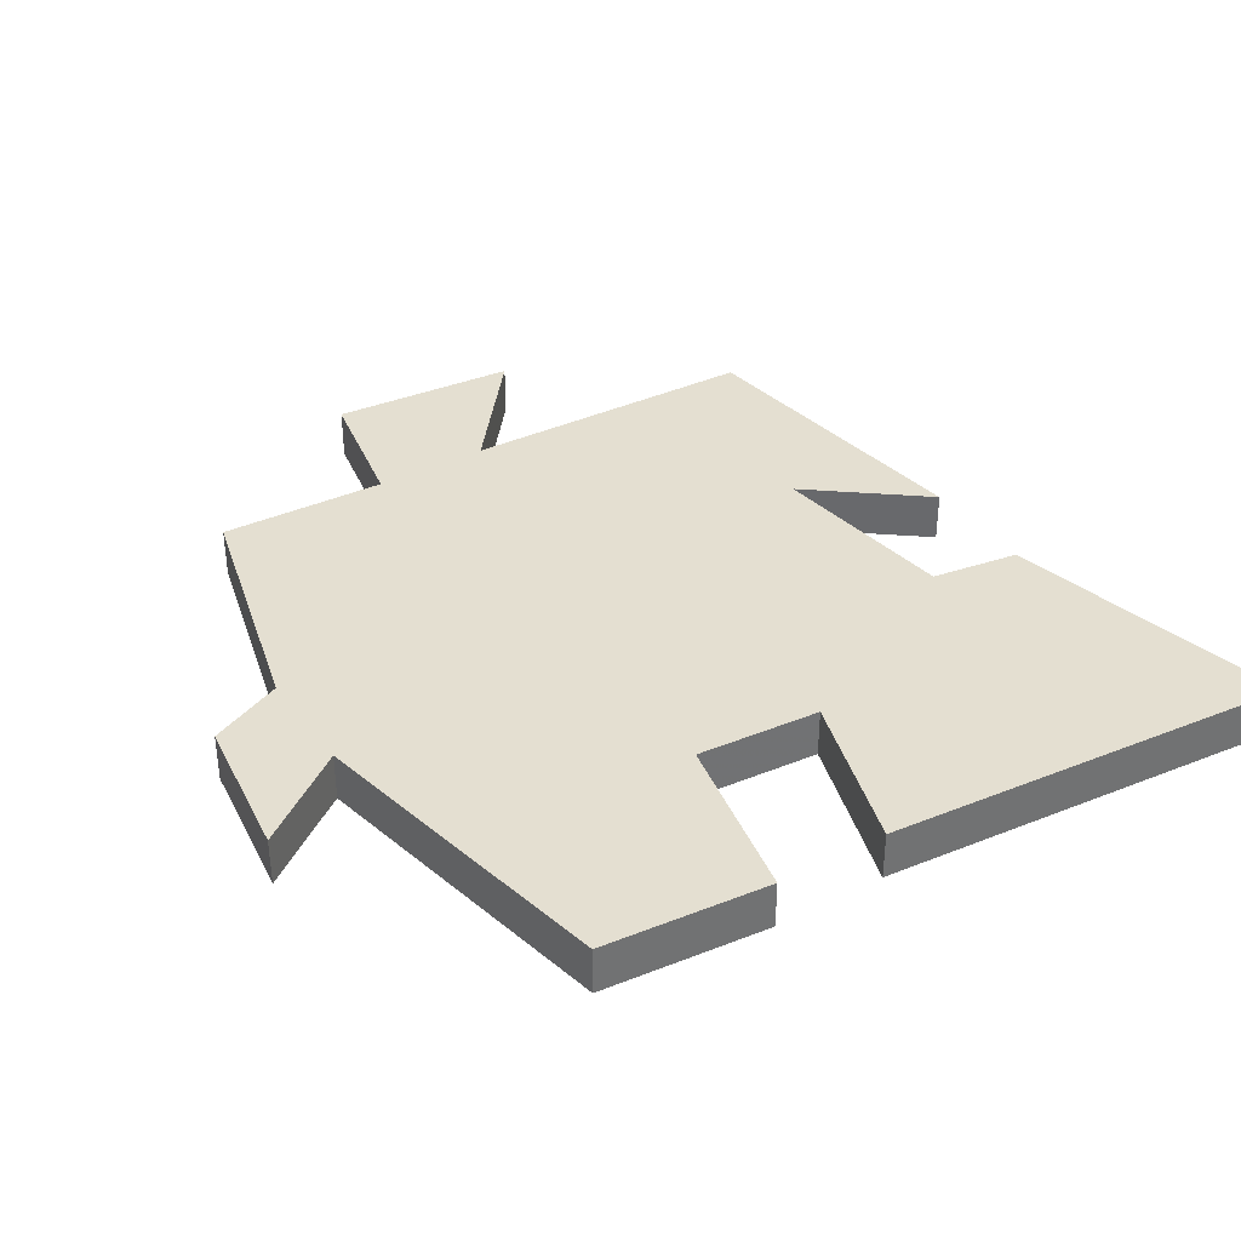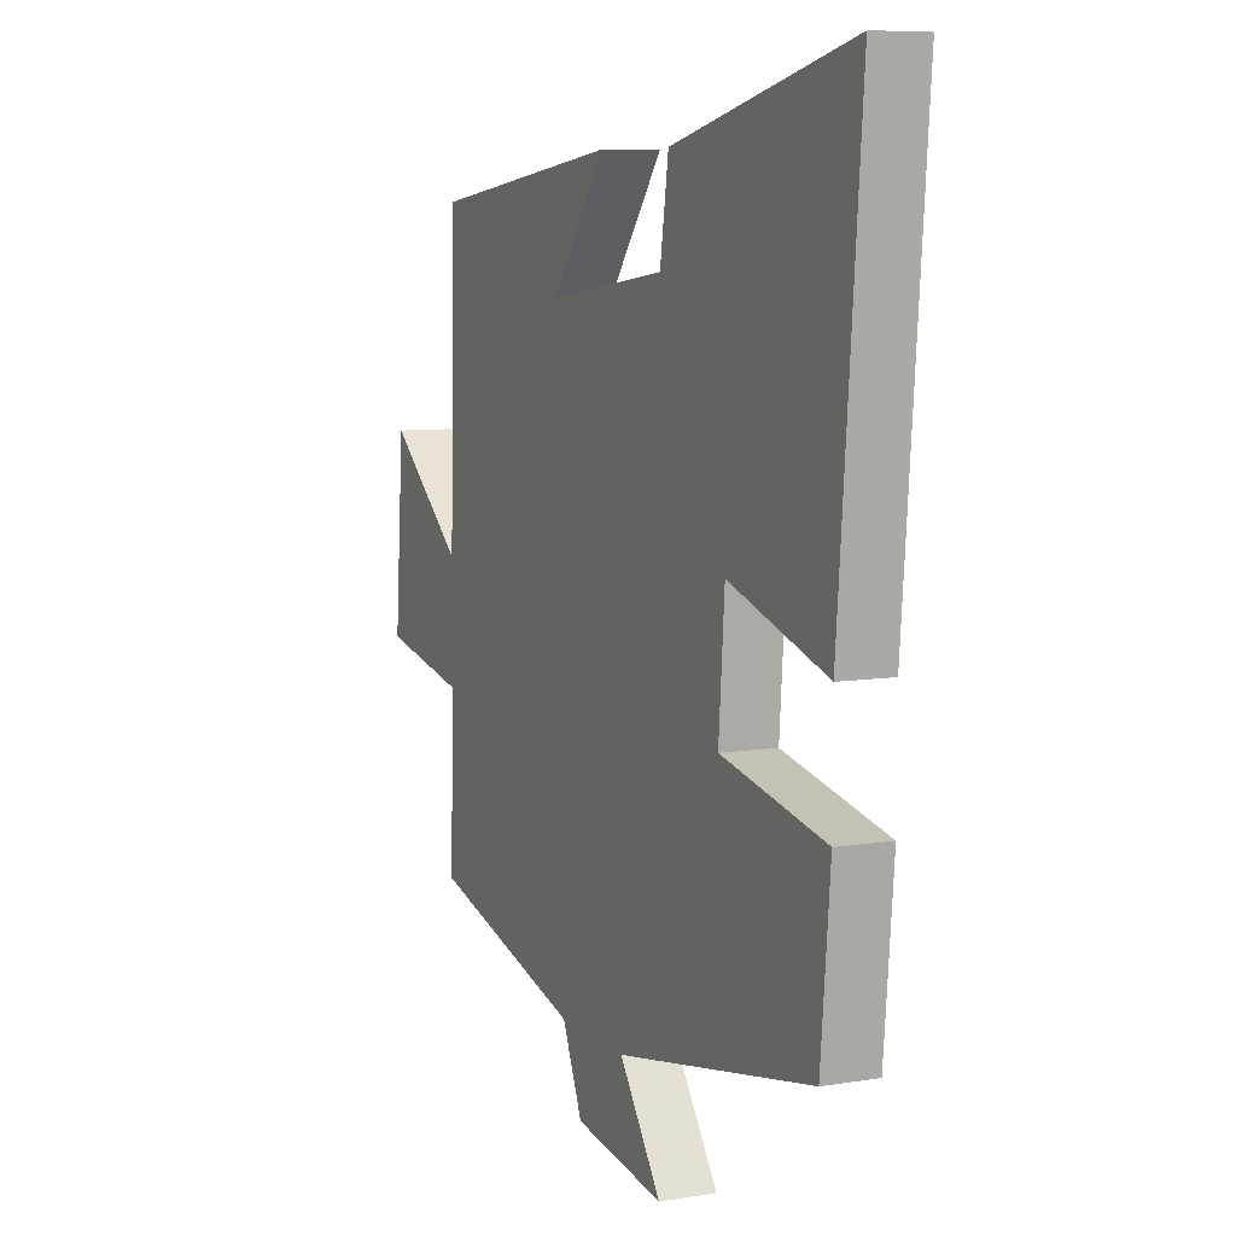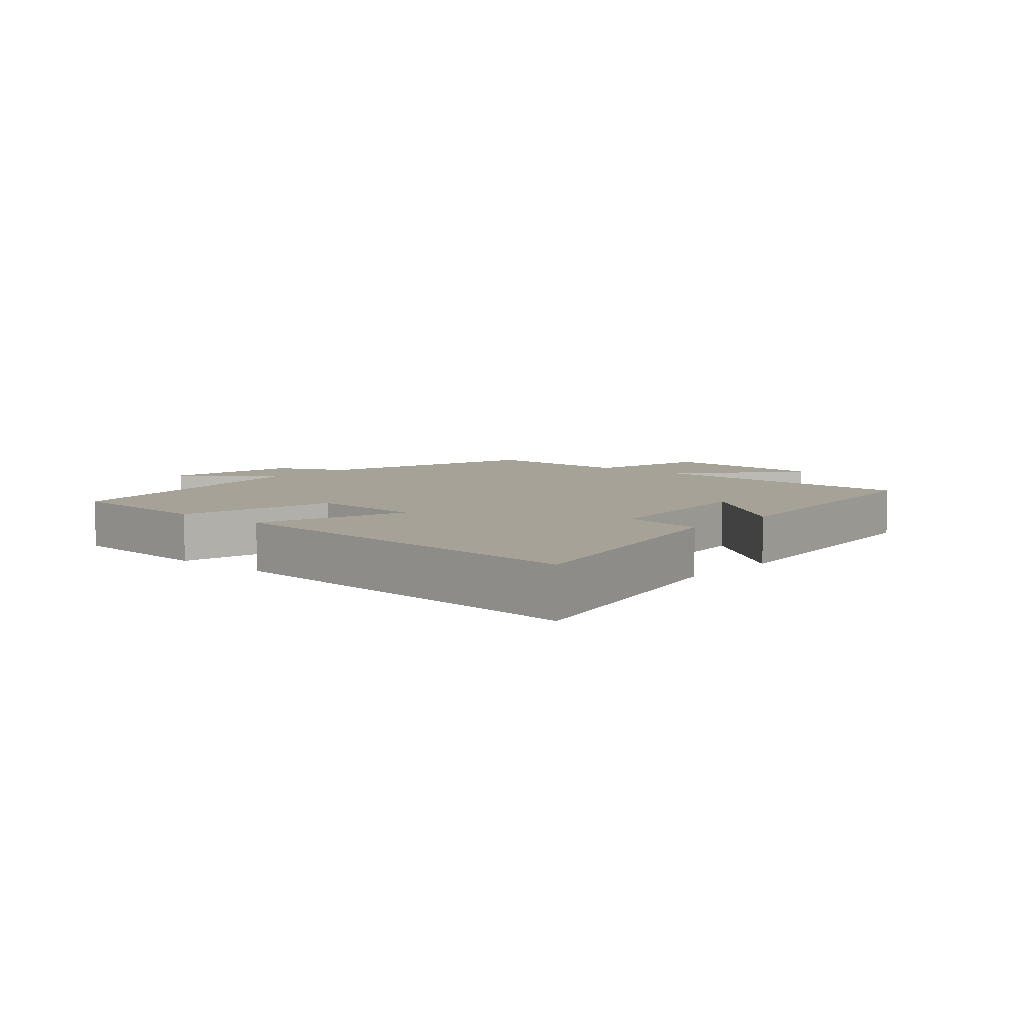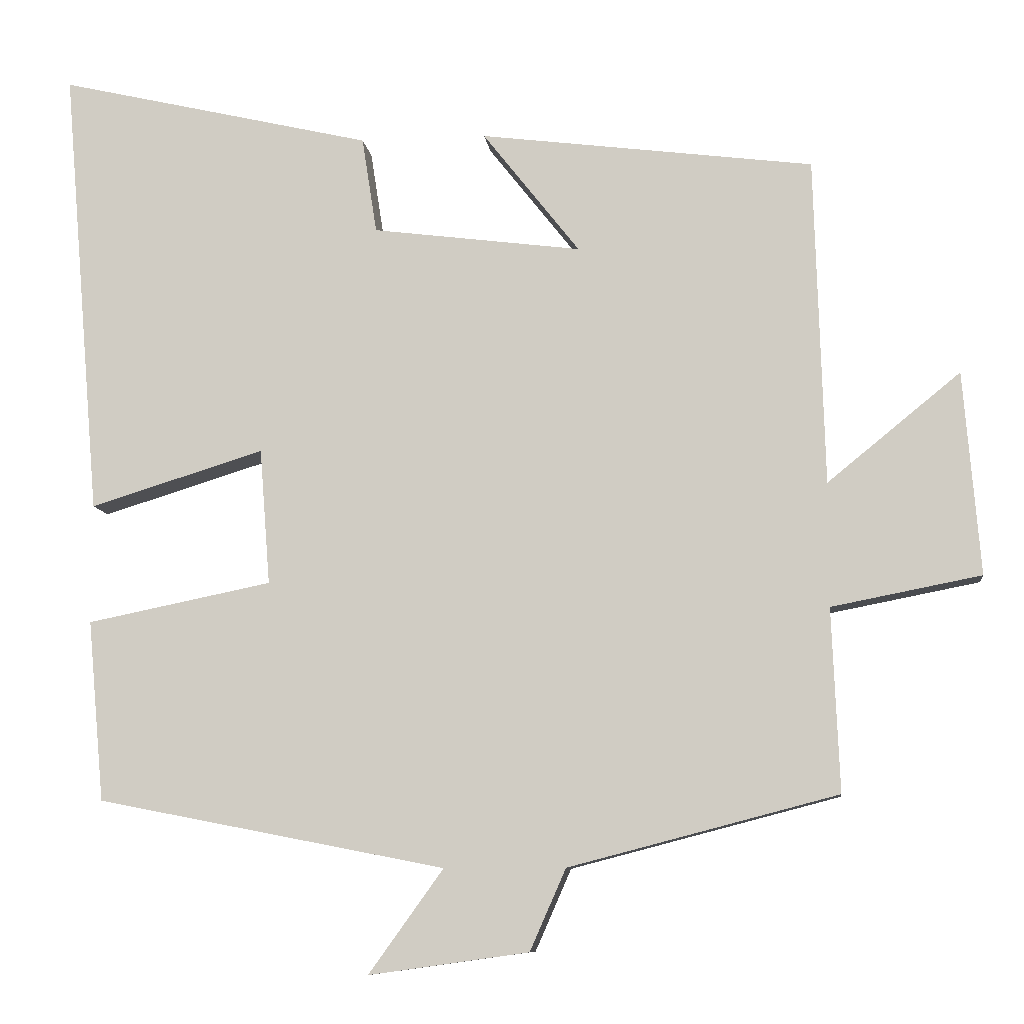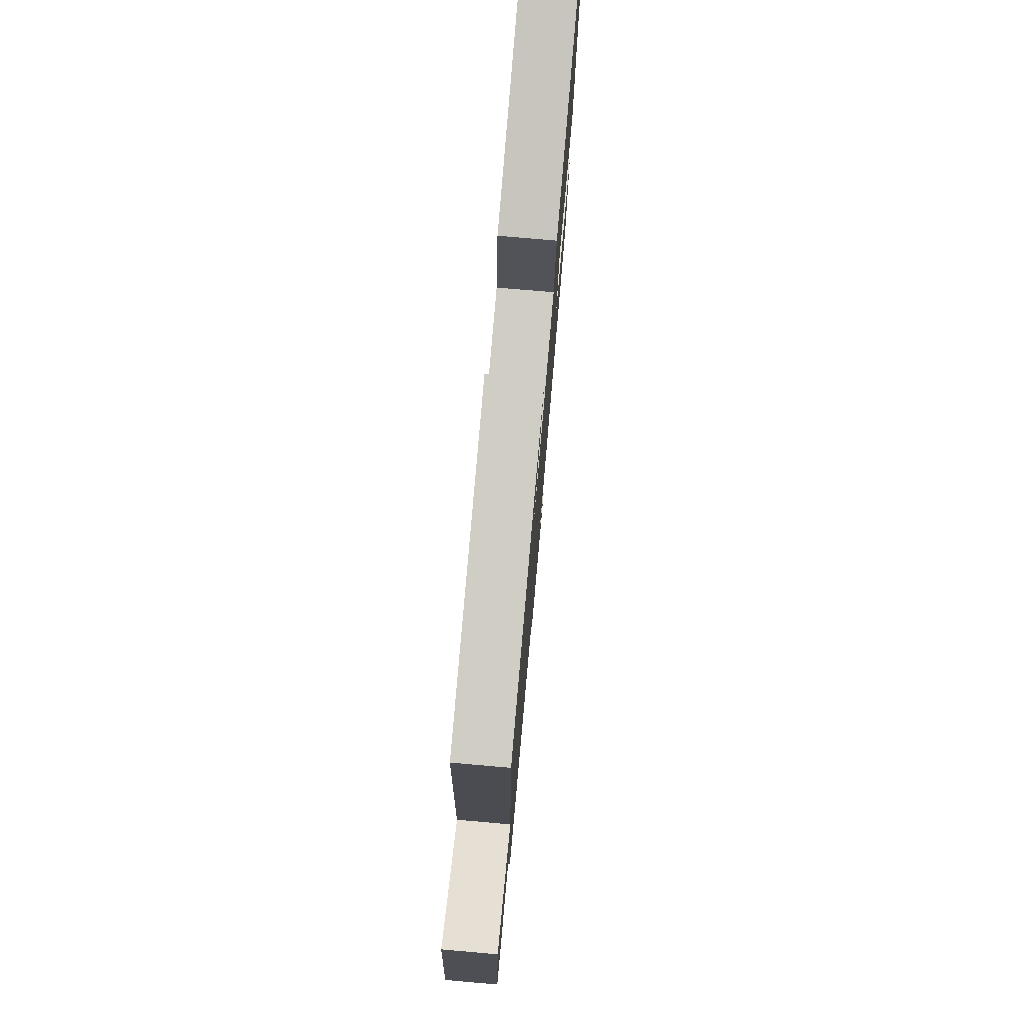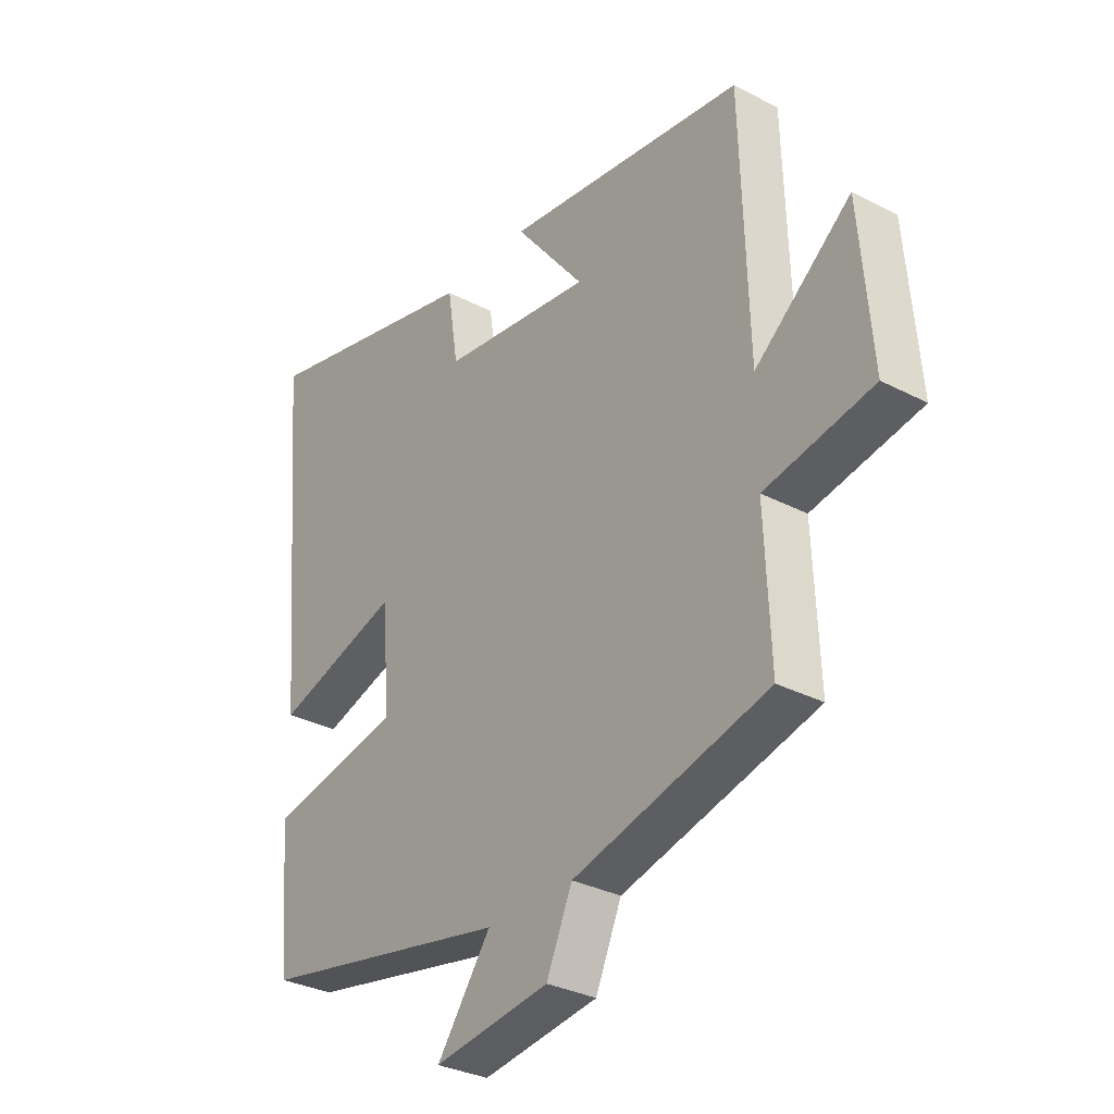
<metadata>
{"format":"obj","ext":"obj","renderer":"f3d","projection":"perspective","resolution":1024,"background":"white","views":[{"elev":36.6,"azim":-122.4,"up":"+Y"},{"elev":7.9,"azim":-114.3,"up":"+Z"},{"elev":6.5,"azim":-48.9,"up":"+Y"},{"elev":-9.2,"azim":6.9,"up":"+Z"},{"elev":76.2,"azim":95.0,"up":"+Z"},{"elev":-31.6,"azim":53.5,"up":"+Z"}]}
</metadata>
<code>
v -0.551 0.07 0.598
v -0.13 0.07 0.5
v -0.11 0.07 0.371
v 0.17 0.07 0.335
v 0.04 0.07 0.5
v 0.487 0.07 0.443
v 0.5 0.07 0.005
v 0.678 0.07 0.15
v 0.7 0.07 -0.122
v 0.5 0.07 -0.161
v 0.51 0.07 -0.406
v 0.15 0.07 -0.5
v 0.102 0.07 -0.609
v -0.112 0.07 -0.639
v -0.012 0.07 -0.5
v -0.478 0.07 -0.409
v -0.5 0.07 -0.167
v -0.253 0.07 -0.117
v -0.267 0.07 0.065
v -0.5 0.07 -0.007
v -0.551 0 0.598
v -0.13 0 0.5
v -0.11 0 0.371
v 0.17 0 0.335
v 0.04 0 0.5
v 0.487 0 0.443
v 0.5 0 0.005
v 0.678 0 0.15
v 0.7 0 -0.122
v 0.5 0 -0.161
v 0.51 0 -0.406
v 0.15 0 -0.5
v 0.102 0 -0.609
v -0.112 0 -0.639
v -0.012 0 -0.5
v -0.478 0 -0.409
v -0.5 0 -0.167
v -0.253 0 -0.117
v -0.267 0 0.065
v -0.5 0 -0.007
f 1 2 3
f 20 1 3
f 19 20 3
f 18 19 3 4
f 15 16 17 18
f 15 18 4
f 12 13 14 15
f 12 15 4
f 11 12 4
f 10 11 4
f 7 8 9 10
f 7 10 4
f 4 5 6 7
f 23 22 21
f 23 21 40
f 23 40 39
f 24 23 39 38
f 38 37 36 35
f 24 38 35
f 35 34 33 32
f 24 35 32
f 24 32 31
f 24 31 30
f 30 29 28 27
f 24 30 27
f 27 26 25 24
f 1 21 22 2
f 2 22 23 3
f 3 23 24 4
f 4 24 25 5
f 5 25 26 6
f 6 26 27 7
f 7 27 28 8
f 8 28 29 9
f 9 29 30 10
f 10 30 31 11
f 11 31 32 12
f 12 32 33 13
f 13 33 34 14
f 14 34 35 15
f 15 35 36 16
f 16 36 37 17
f 17 37 38 18
f 18 38 39 19
f 19 39 40 20
f 20 40 21 1

</code>
